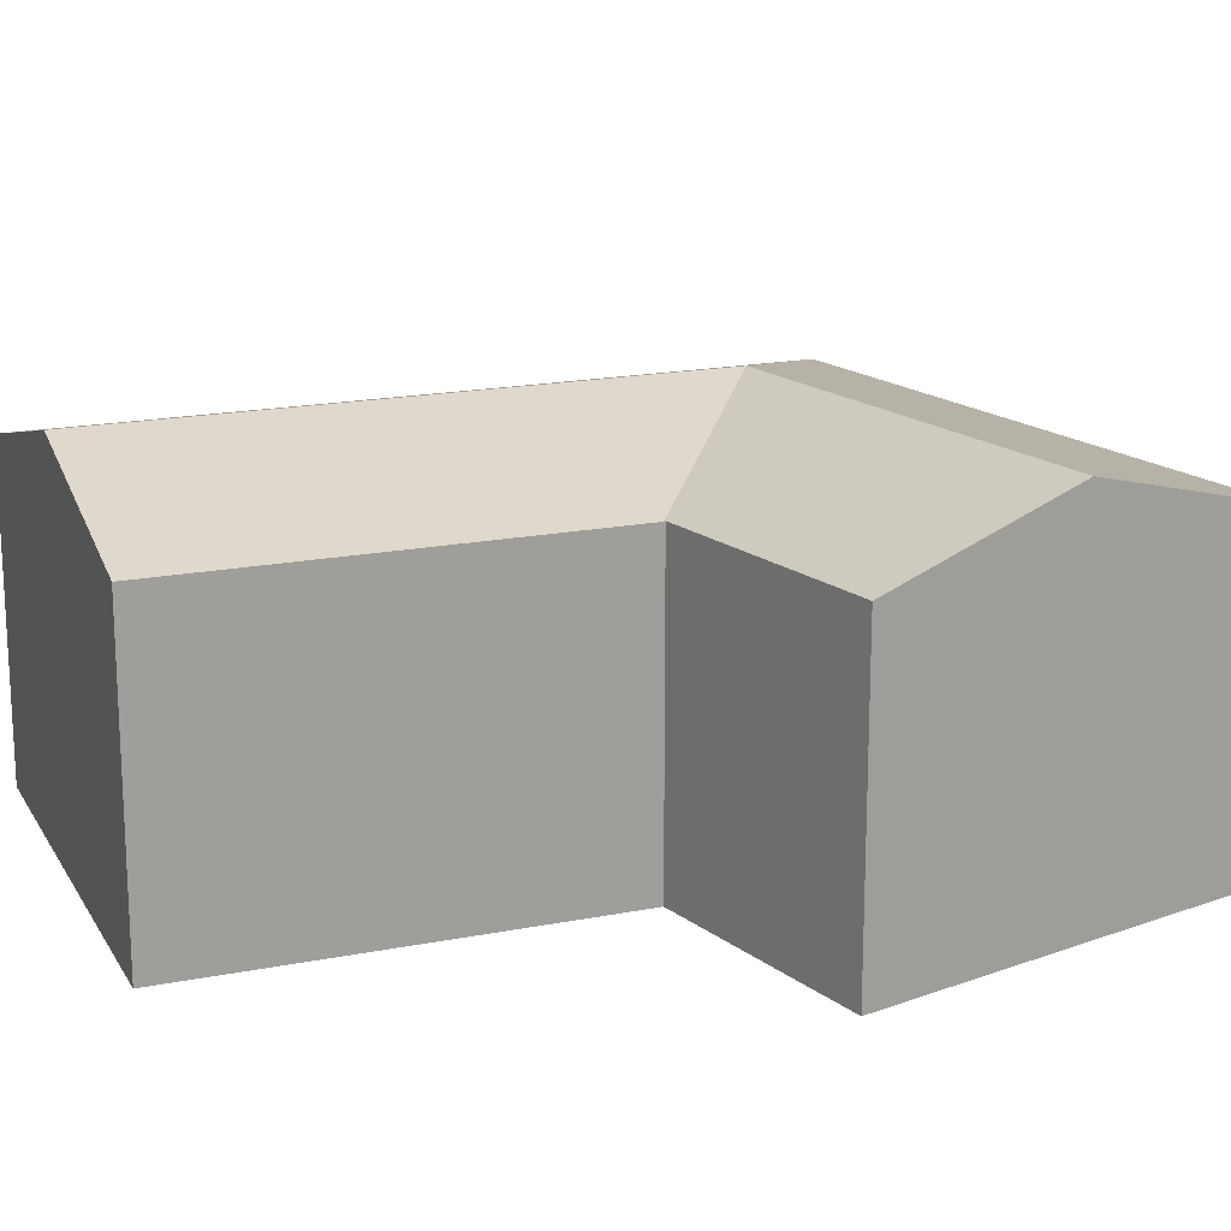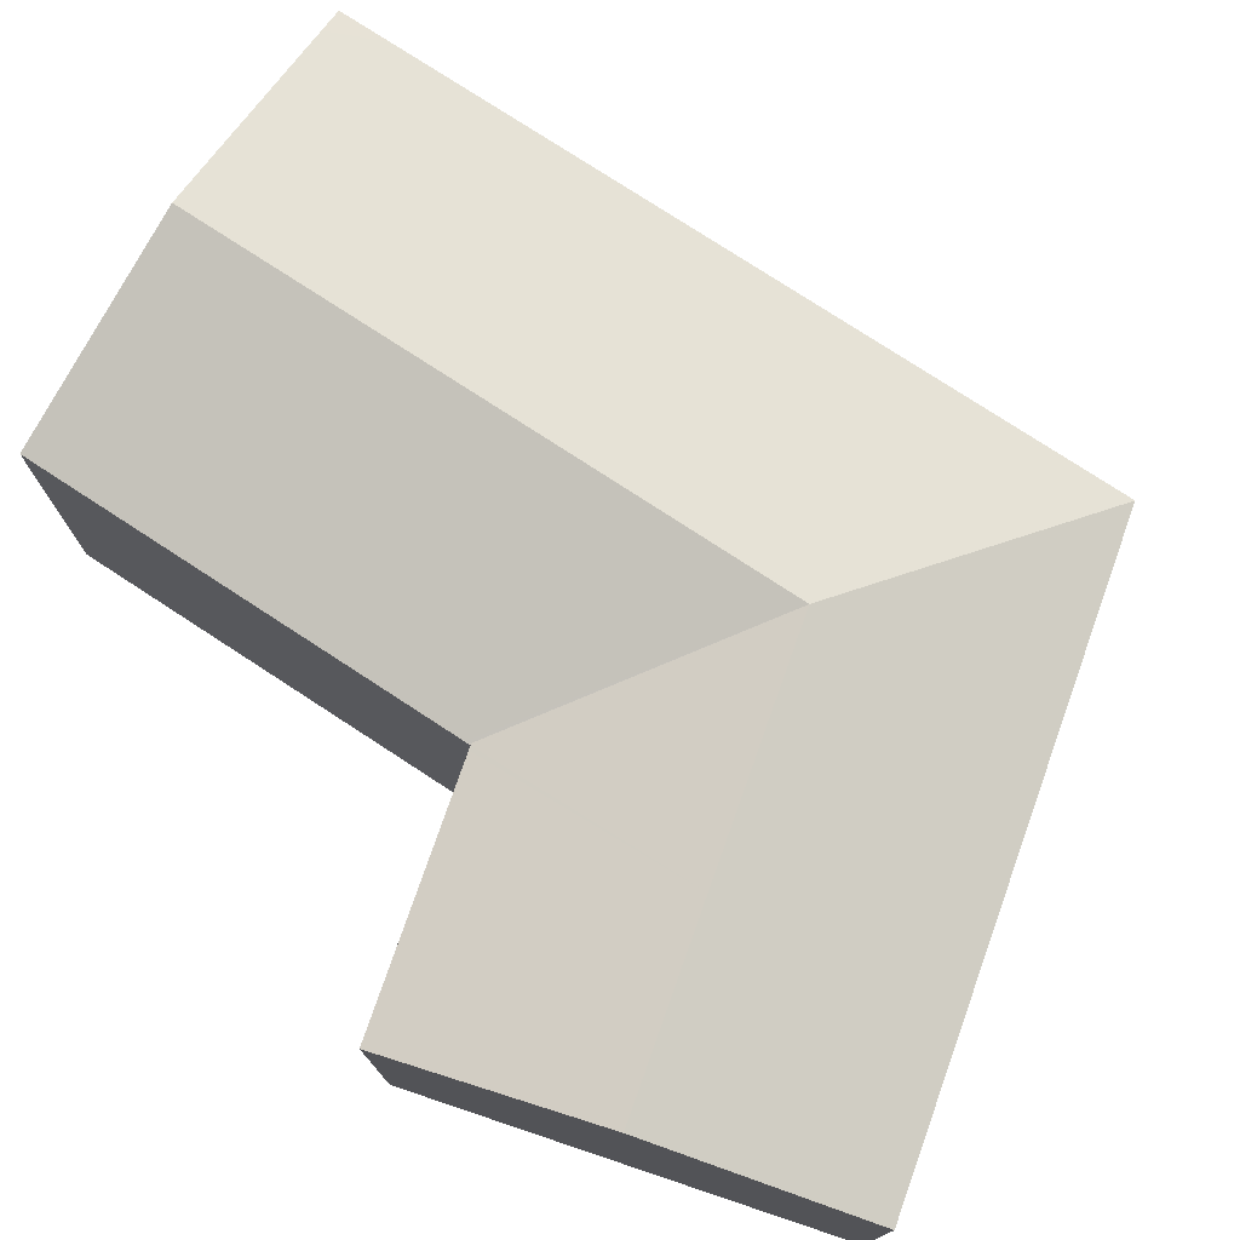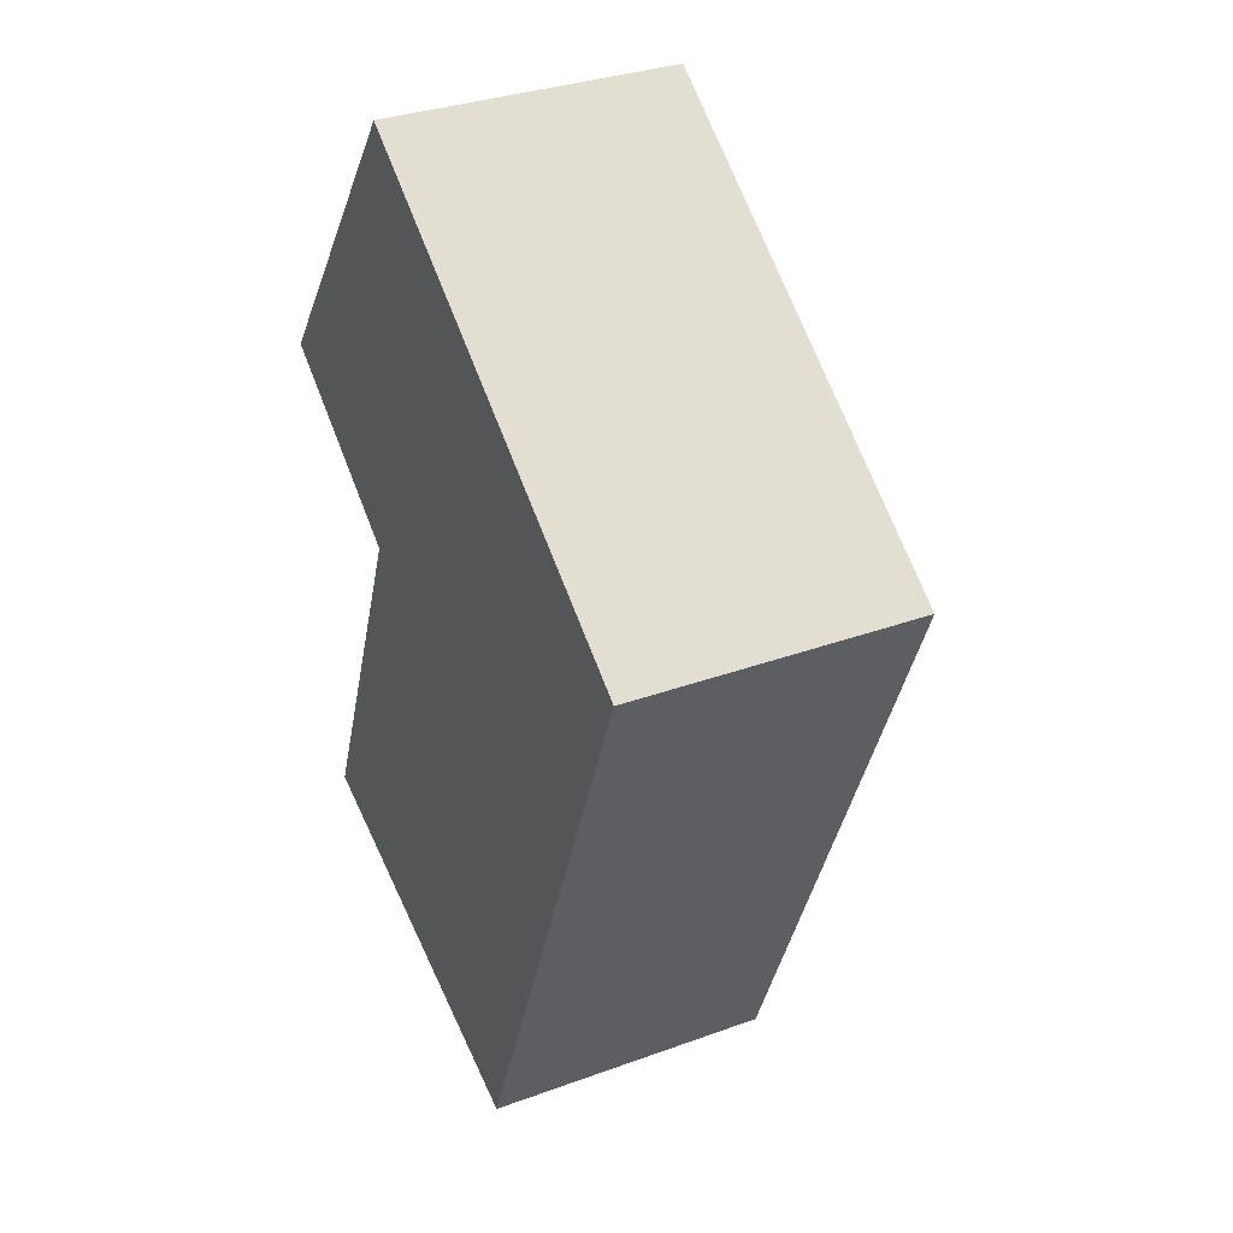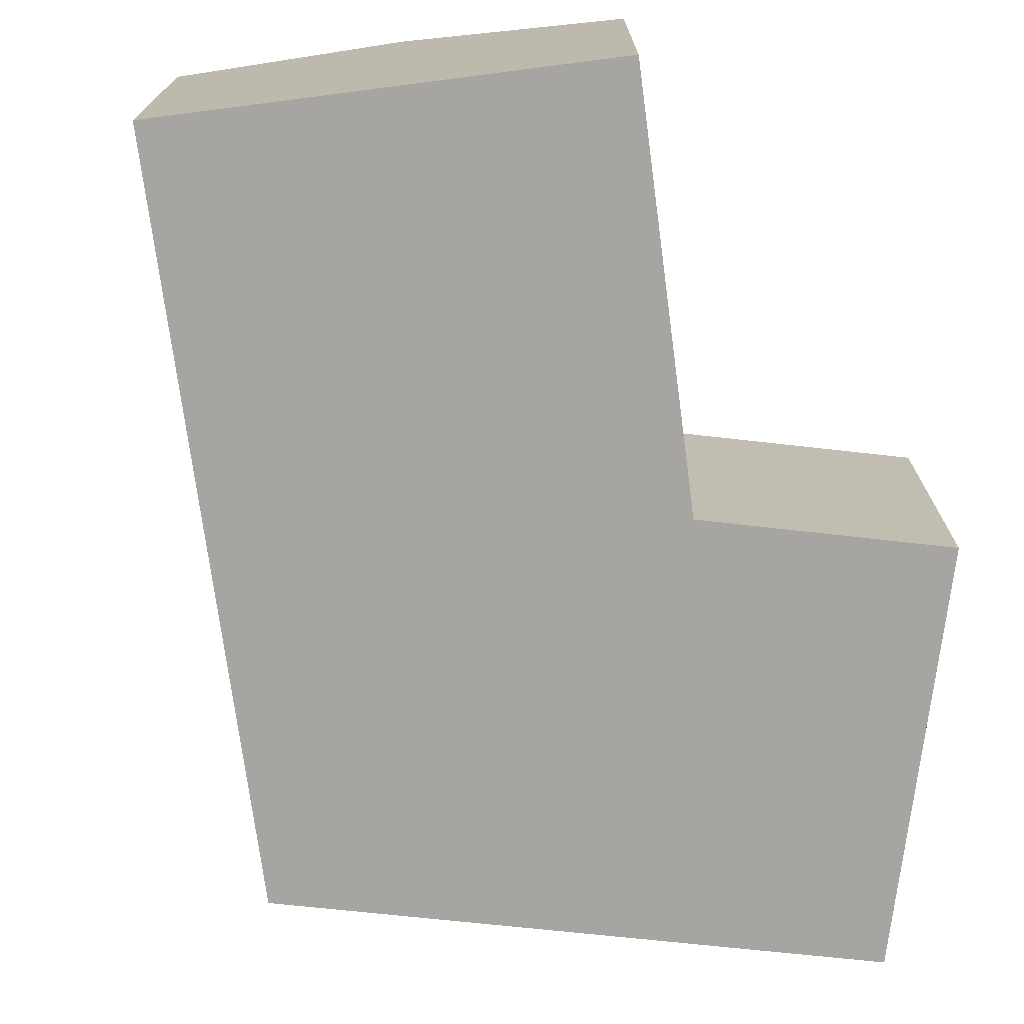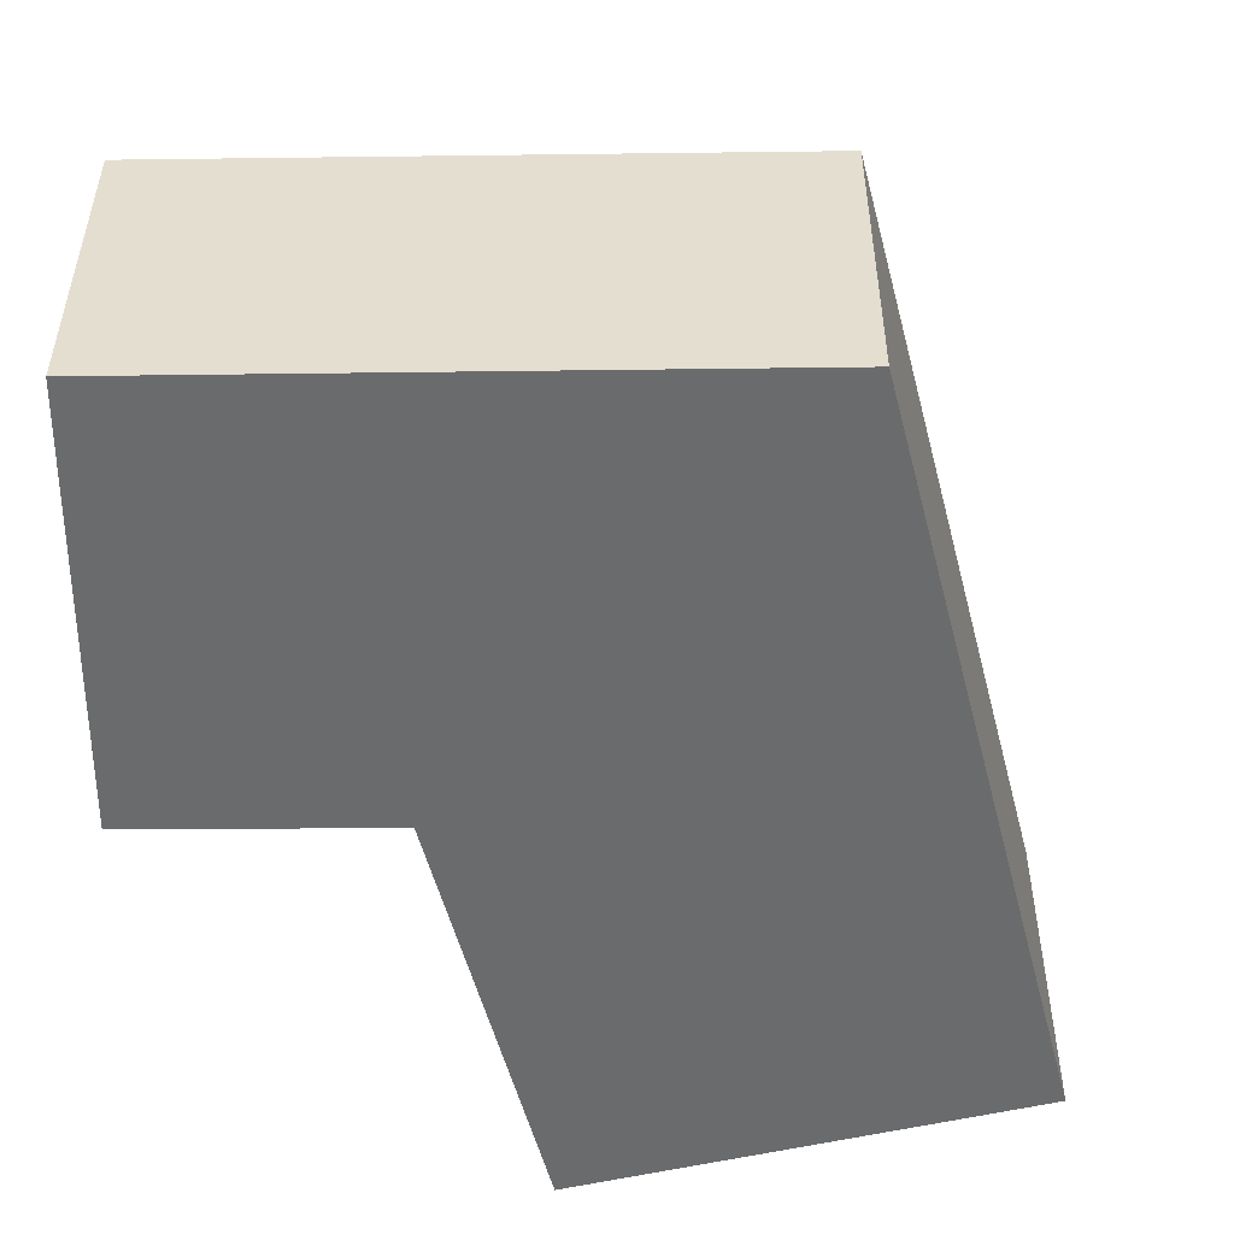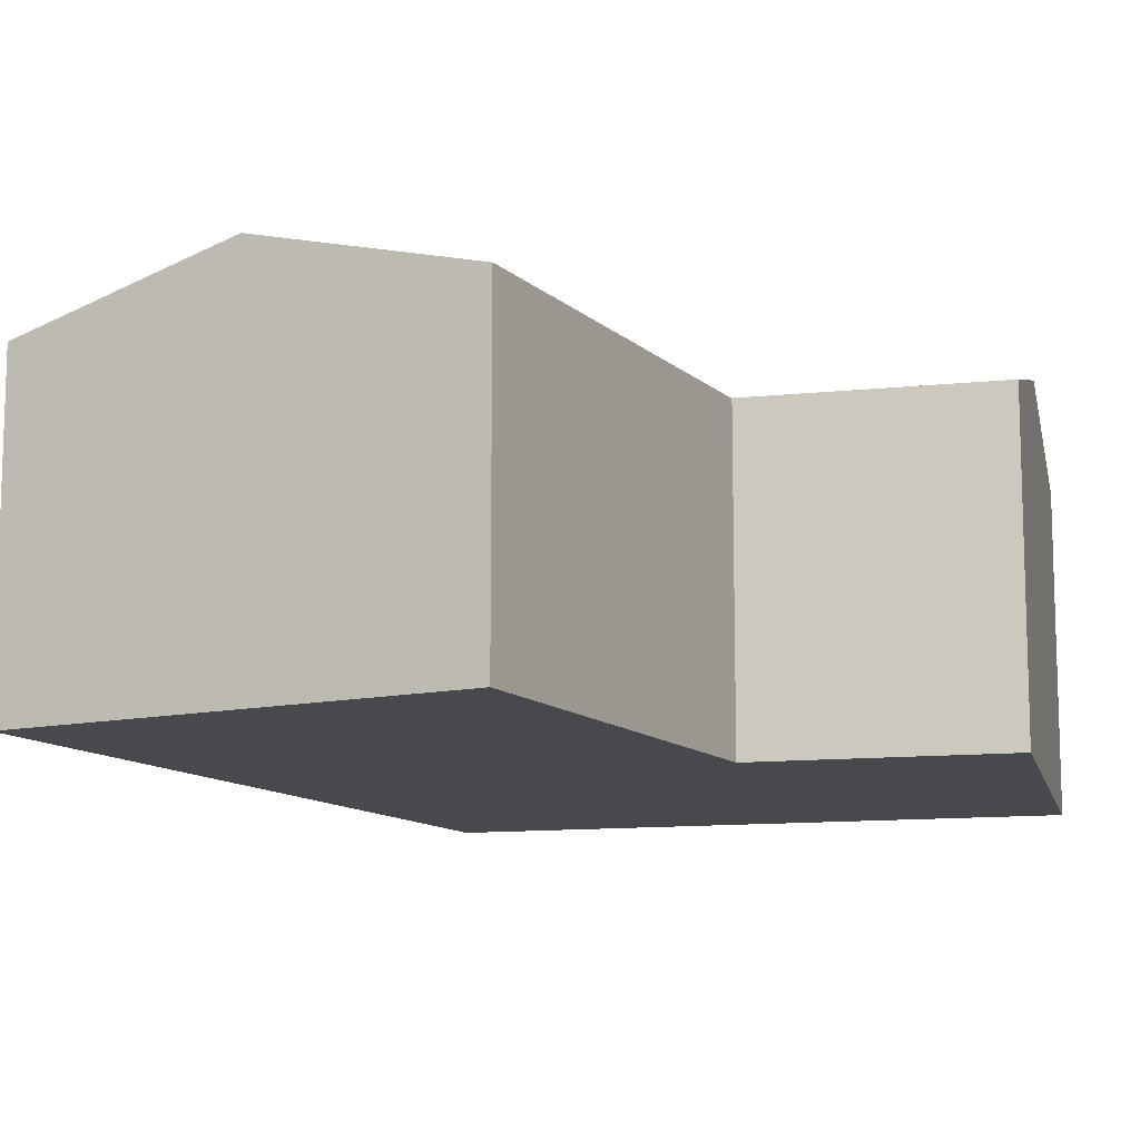
<metadata>
{"format":"obj","ext":"obj","renderer":"f3d","projection":"perspective","resolution":1024,"background":"white","views":[{"elev":18.0,"azim":-89.3,"up":"+Y"},{"elev":76.8,"azim":-35.0,"up":"+Y"},{"elev":32.9,"azim":63.3,"up":"+Z"},{"elev":-73.7,"azim":-150.6,"up":"+Y"},{"elev":-53.2,"azim":36.2,"up":"+Y"},{"elev":-12.0,"azim":-130.6,"up":"+Y"}]}
</metadata>
<code>
v  11.33 9.09 -1.836
v  4.838 7.708 -3.487
v  6.71 9.09 1.452
v  4.824 7.698 -3.522
v  4.755 7.708 -3.427
v  0 7.718 4.726e-16
v  3.016 9.09 4.08
v  4.788 7.698 -3.613
v  0.997 7.698 -13.07
v  6.015 9.09 -15.11
v  9.327 9.09 -6.842
v  8.678 7.699 6.363
v  17.84 7.699 -0.154
v  6.097 7.699 8.199
v  5.748 7.847 7.776
v  6.073 7.699 8.216
v  13.87 7.698 -10.07
v  11.49 7.698 -16
v  10.49 7.848 -16.92
v  11.03 7.698 -17.14
v  6.073 -5.031e-16 8.216
v  6.097 -5.02e-16 8.199
v  17.84 9.43e-18 -0.154
v  8.678 -3.896e-16 6.363
v  13.87 6.166e-16 -10.07
v  11.49 9.795e-16 -16
v  11.03 1.049e-15 -17.14
v  10.49 1.036e-15 -16.92
v  6.015 9.249e-16 -15.11
v  0.997 8.005e-16 -13.07
v  4.788 2.212e-16 -3.613
v  4.838 2.135e-16 -3.487
v  4.824 2.157e-16 -3.522
v  0 0 0
v  4.755 2.098e-16 -3.427
v  3.016 -2.498e-16 4.08
v  5.748 -4.761e-16 7.776
g defaultobject
f 1 2 3
f 2 1 4
f 3 2 5
f 3 5 6
f 3 6 7
f 1 8 4
f 8 1 9
f 9 1 10
f 10 1 11
f 1 12 13
f 12 1 3
f 12 3 14
f 14 3 7
f 14 7 15
f 14 15 16
f 17 1 13
f 1 17 11
f 11 17 10
f 10 17 18
f 10 18 19
f 19 18 20
f 21 14 16
f 14 21 12
f 12 21 13
f 13 21 22
f 13 22 23
f 23 22 24
f 23 17 13
f 17 23 25
f 17 25 18
f 18 25 26
f 18 26 20
f 20 26 27
f 27 19 20
f 19 27 10
f 10 27 9
f 9 27 28
f 9 28 29
f 9 29 30
f 30 8 9
f 8 30 31
f 8 31 4
f 4 31 2
f 2 31 32
f 32 31 33
f 32 5 2
f 5 32 6
f 6 32 34
f 34 32 35
f 34 7 6
f 7 34 15
f 15 34 36
f 15 36 16
f 16 36 37
f 16 37 21
f 26 28 27
f 28 26 29
f 29 26 25
f 29 25 30
f 30 25 31
f 31 25 23
f 31 23 32
f 32 23 35
f 35 23 34
f 34 23 24
f 34 24 36
f 36 24 37
f 37 24 22
f 37 22 21

</code>
